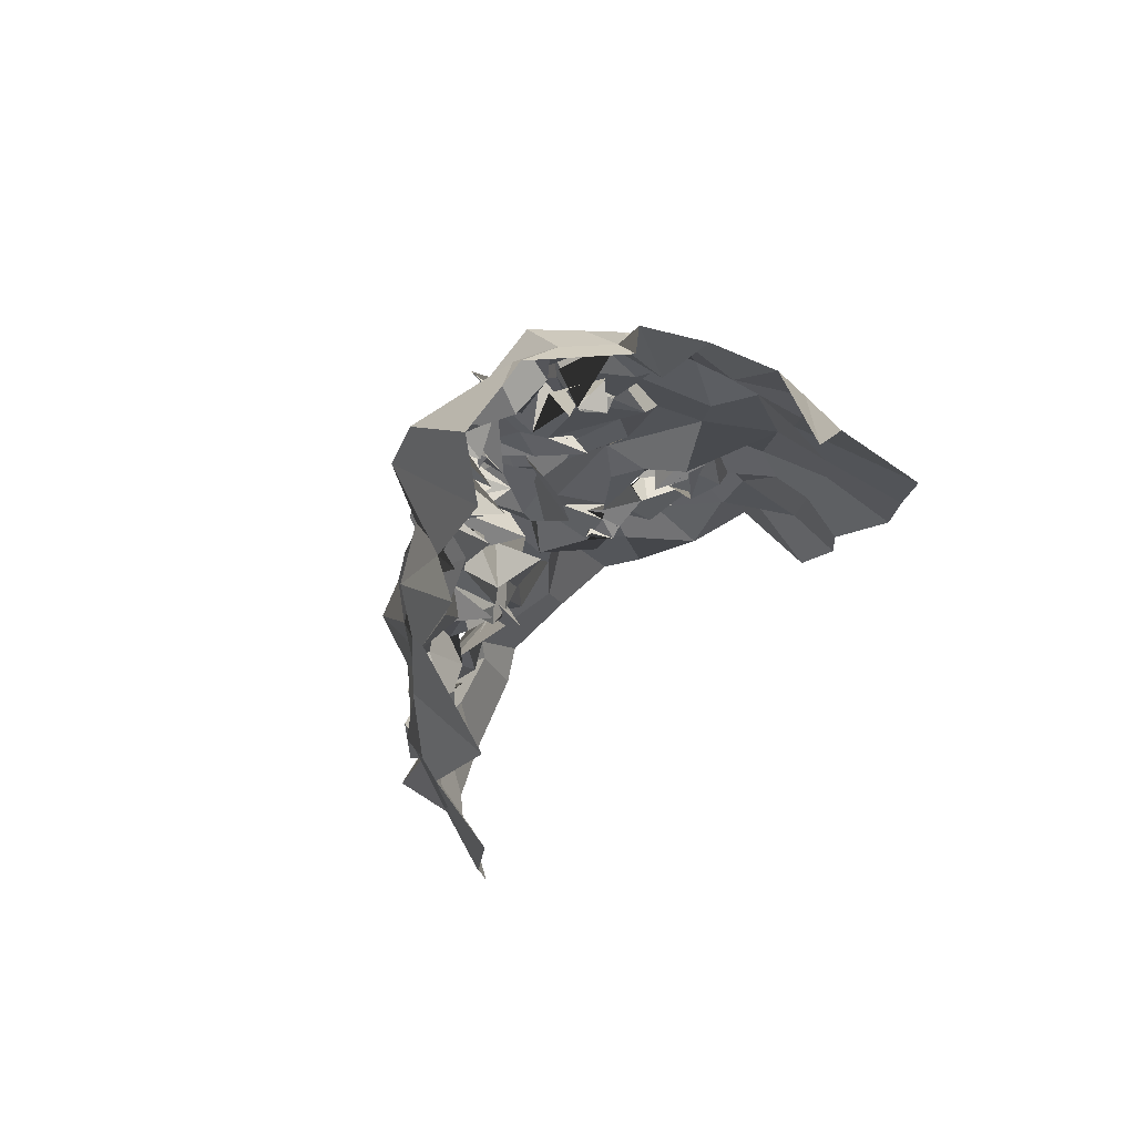
<metadata>
{"format":"obj","ext":"obj","renderer":"f3d","projection":"perspective","resolution":1024,"background":"white","views":[{"elev":73.9,"azim":-44.8,"up":"+Y"}]}
</metadata>
<code>
o face_face.002
v 0.503 0.5426 -0.04638
v 0.4945 0.4674 -0.04497
v 0.5018 0.498 -0.03968
v 0.4937 0.4291 -0.03678
v 0.5127 0.4757 -0.06196
v 0.5128 0.4408 -0.04836
v 0.5183 0.3812 -0.03762
v 0.4247 0.3785 0.01127
v 0.5022 0.3376 -0.03231
v 0.528 0.3003 -0.01314
v 0.5287 0.2353 -0.002695
v 0.5199 0.5406 -0.03997
v 0.4944 0.5493 -0.02709
v 0.512 0.5549 -0.02697
v 0.5039 0.5637 -0.02402
v 0.5143 0.5798 -0.02541
v 0.5004 0.5773 -0.03039
v 0.5092 0.6023 -0.02026
v 0.5017 0.6154 -0.00249
v 0.5102 0.4889 -0.05352
v 0.4937 0.4838 -0.03944
v 0.3891 0.3149 0.06213
v 0.4575 0.3994 -0.002251
v 0.4458 0.387 -0.001774
v 0.439 0.3953 0.01519
v 0.4284 0.3842 0.01532
v 0.4632 0.3884 0.000311
v 0.4482 0.3485 0.01229
v 0.4524 0.3554 0.003459
v 0.4297 0.3283 -0.005416
v 0.4125 0.3623 -0.001628
v 0.3945 0.4 0.03392
v 0.4547 0.6348 0.002215
v 0.4234 0.3728 0.008739
v 0.3828 0.3827 0.06975
v 0.4072 0.3758 0.04362
v 0.4452 0.4647 -0.01732
v 0.5015 0.5253 -0.02348
v 0.4977 0.5382 -0.03828
v 0.4664 0.525 -0.03349
v 0.4636 0.5396 -0.02709
v 0.4884 0.5501 -0.02574
v 0.475 0.5348 -0.01891
v 0.4521 0.5712 -0.01016
v 0.4976 0.4753 -0.0685
v 0.4992 0.4623 -0.06411
v 0.4137 0.3317 0.0197
v 0.469 0.4309 -0.01214
v 0.4622 0.4749 -0.03637
v 0.4723 0.4503 -0.02389
v 0.4109 0.4612 0.0106
v 0.4996 0.4329 -0.04637
v 0.4313 0.2984 -0.001927
v 0.4177 0.3138 0.01216
v 0.4023 0.275 0.0442
v 0.493 0.334 0.001772
v 0.476 0.3381 -0.005548
v 0.4439 0.563 -0.004687
v 0.374 0.5423 0.0752
v 0.4715 0.4672 -0.03027
v 0.5024 0.4958 -0.009995
v 0.4491 0.5513 -0.00657
v 0.4642 0.5585 -0.000947
v 0.4221 0.2918 0.009546
v 0.4719 0.4795 -0.02484
v 0.4797 0.3236 -0.01423
v 0.4501 0.2909 -0.01073
v 0.4722 0.2396 0.009082
v 0.416 0.2949 0.0204
v 0.4655 0.2836 -0.001527
v 0.4051 0.327 0.02096
v 0.3923 0.3222 0.03472
v 0.4855 0.5438 -0.05093
v 0.4892 0.5541 -0.02453
v 0.4719 0.5438 -0.01246
v 0.4923 0.5 -0.0308
v 0.4627 0.5648 -0.008161
v 0.4599 0.5692 -0.01308
v 0.4629 0.5557 -0.000564
v 0.4949 0.4772 -0.04075
v 0.4987 0.5519 -0.02913
v 0.4924 0.5542 -0.01379
v 0.494 0.5461 -0.00471
v 0.4861 0.6219 -0.007362
v 0.4887 0.6 -0.01529
v 0.4826 0.5935 -0.02738
v 0.4882 0.5718 -0.02665
v 0.4863 0.5698 -0.01083
v 0.4822 0.563 0.000418
v 0.479 0.5552 -0.01524
v 0.4728 0.5767 -0.01027
v 0.4636 0.5844 -0.02107
v 0.4518 0.5316 -0.02406
v 0.3665 0.4501 0.1045
v 0.502 0.4983 -0.04142
v 0.4665 0.5575 -0.008388
v 0.4637 0.567 -0.003787
v 0.4954 0.495 -0.03508
v 0.4683 0.4977 -0.01407
v 0.4972 0.4896 -0.05434
v 0.4622 0.4401 -0.01381
v 0.4444 0.4417 0.000458
v 0.4572 0.4847 -0.03098
v 0.4265 0.2579 0.02968
v 0.4385 0.2835 0.007404
v 0.4299 0.303 0.01091
v 0.4713 0.5952 0.02128
v 0.4859 0.3047 -0.01737
v 0.4724 0.2772 -0.01101
v 0.4861 0.2568 0.001289
v 0.4272 0.3882 0.02039
v 0.3985 0.4074 0.03441
v 0.4664 0.3869 0.009292
v 0.411 0.3527 0.008769
v 0.4774 0.4133 0.002498
v 0.48 0.4665 -0.04494
v 0.3986 0.4173 0.03927
v 0.4077 0.4138 0.01066
v 0.4163 0.4245 0.000423
v 0.4514 0.4181 0.000954
v 0.4591 0.4281 -0.01407
v 0.4725 0.4 0.00532
v 0.5088 0.4023 -0.009208
v 0.3875 0.4431 0.03572
v 0.3898 0.3531 0.02383
v 0.5175 0.4874 -0.05319
v 0.4678 0.4332 -0.01419
v 0.3709 0.3849 0.1022
v 0.4812 0.3911 -0.01339
v 0.4721 0.4716 -0.02592
v 0.4189 0.3712 0.006833
v 0.4821 0.4507 -0.02519
v 0.372 0.5012 0.1059
v 0.4809 0.371 0.006506
v 0.4862 0.4481 -0.05079
v 0.4067 0.5796 0.02941
v 0.4039 0.6079 0.04139
v 0.3801 0.4505 0.07264
v 0.3922 0.5606 0.04328
v 0.3866 0.3543 0.06854
v 0.4445 0.6381 -0.01689
v 0.5068 0.4763 -0.03373
v 0.4703 0.4524 -0.01089
v 0.3755 0.3791 0.0351
v 0.4432 0.3882 0.000276
v 0.4522 0.3858 -0.002292
v 0.4728 0.5601 -0.004036
v 0.3904 0.481 0.04074
v 0.4645 0.6904 0.009628
v 0.43 0.6423 0.02609
v 0.4226 0.6281 0.0411
v 0.5182 0.2853 -0.002646
v 0.4887 0.6896 0.005687
v 0.4542 0.3905 0.003182
v 0.4777 0.3761 0.005928
v 0.4803 0.3814 0.000915
v 0.3934 0.351 0.02588
v 0.4732 0.3731 0.01156
v 0.4373 0.3677 0.004047
v 0.4388 0.355 -0.002009
v 0.4289 0.3694 0.01244
v 0.4287 0.3739 0.01697
v 0.3872 0.3487 0.07295
v 0.4165 0.3714 0.03272
v 0.5129 0.5148 -0.04001
v 0.4711 0.5103 -0.02651
v 0.4714 0.4831 -0.03248
v 0.4922 0.5129 -0.03846
v 0.5158 0.3594 -0.02048
v 0.4157 0.6079 0.01551
v 0.4336 0.626 0.03124
v 0.4582 0.6531 -0.01874
v 0.3928 0.5773 0.08667
v 0.4781 0.3745 0.01698
v 0.4752 0.4185 -0.02364
v 0.5035 0.6703 -0.004195
v 0.4524 0.6618 0.02757
v 0.3796 0.5015 0.06136
v 0.4818 0.5685 -0.02208
v 0.4843 0.5751 -0.02007
v 0.482 0.5792 -0.02583
v 0.4739 0.5988 -0.02158
v 0.4658 0.6046 -0.02132
v 0.4641 0.5553 -0.01493
v 0.4635 0.5645 -0.008719
v 0.4601 0.5501 -0.01014
v 0.4498 0.5243 -0.009161
v 0.414 0.4994 0.02687
v 0.4985 0.3879 -0.02165
v 0.493 0.3666 -0.000928
v 0.4765 0.3846 0.002672
v 0.472 0.5568 0.00607
v 0.3992 0.5488 0.03703
v 0.5007 0.3562 -0.008442
v 0.4523 0.6101 -0.009897
v 0.512 0.4146 -0.04866
v 0.4936 0.411 -0.03888
v 0.505 0.4056 -0.04068
v 0.4808 0.4481 -0.02717
v 0.4979 0.643 -0.01425
v 0.5026 0.6339 -0.01192
v 0.4754 0.6287 -0.01877
v 0.4301 0.5859 0.000996
v 0.4455 0.4724 -0.01316
v 0.4441 0.6036 -0.000742
v 0.4251 0.4941 -0.000502
v 0.445 0.515 -0.002144
v 0.4115 0.5237 -0.000664
v 0.4764 0.6538 -0.01207
v 0.4859 0.4407 -0.01057
v 0.433 0.592 0.007729
v 0.4369 0.6216 0.00421
v 0.4244 0.5506 -0.000953
v 0.3809 0.5097 0.04589
v 0.4112 0.5623 0.01788
v 0.3777 0.5344 0.0618
v 0.447 0.5271 0.005127
v 0.488 0.4278 -0.02459
v 0.4804 0.4792 -0.054
v 0.4817 0.482 -0.03666
v 0.5053 0.4598 -0.04385
v 0.4859 0.3546 -0.004767
v 0.4774 0.3365 -0.007008
v 0.4457 0.3208 -0.009244
v 0.4486 0.3297 -0.02439
v 0.416 0.3391 0.008198
v 0.3981 0.3784 0.01316
v 0.3785 0.4199 0.06679
v 0.4185 0.4055 0.02372
v 0.4301 0.4072 0.000931
v 0.4412 0.4179 -0.005342
v 0.4667 0.4002 0.009416
v 0.4647 0.404 0.003459
v 0.4817 0.3907 -0.00495
v 0.3702 0.4104 0.09748
v 0.4701 0.4846 -0.0225
v 0.4814 0.4355 -0.02904
v 0.4896 0.4783 -0.05171
v 0.5023 0.4989 -0.0615
v 0.4882 0.4797 -0.04162
v 0.4682 0.4921 -0.02393
v 0.5016 0.4739 -0.06317
v 0.4974 0.4857 -0.04437
v 0.4783 0.3771 0.006075
v 0.4899 0.3799 -0.004799
v 0.5072 0.3966 0.003729
v 0.4406 0.3684 0.005521
v 0.4389 0.3486 0.01295
v 0.5224 0.4253 -0.04302
v 0.594 0.3926 0.02613
v 0.506 0.4855 -0.03134
v 0.6166 0.3457 0.09445
v 0.566 0.401 0.01899
v 0.5697 0.3996 0.002513
v 0.5927 0.3964 0.002918
v 0.6037 0.4017 0.0287
v 0.55 0.3924 0.01899
v 0.5749 0.3479 0.01932
v 0.564 0.35 0.002613
v 0.5996 0.3466 0.02179
v 0.6005 0.3621 0.02232
v 0.6153 0.4044 0.02422
v 0.5401 0.6475 0.000117
v 0.5975 0.3932 0.02363
v 0.6239 0.4168 0.08145
v 0.6095 0.3996 0.03991
v 0.5674 0.471 0.005263
v 0.5307 0.5376 -0.02457
v 0.5067 0.563 -0.0318
v 0.5381 0.5431 -0.02033
v 0.5272 0.5564 -0.01695
v 0.528 0.556 -0.024
v 0.5454 0.5543 -0.03078
v 0.538 0.583 -0.0133
v 0.5233 0.4763 -0.06156
v 0.5153 0.4704 -0.06645
v 0.614 0.3396 0.01303
v 0.5313 0.4271 -0.008093
v 0.5388 0.4728 -0.02899
v 0.5505 0.4715 -0.04597
v 0.6021 0.462 0.02348
v 0.5191 0.4367 -0.06551
v 0.5905 0.3315 0.01292
v 0.5912 0.3405 0.0206
v 0.6244 0.3138 0.04709
v 0.5437 0.3384 -0.009721
v 0.5525 0.3563 0.01082
v 0.5506 0.5689 0.01048
v 0.6083 0.577 0.09444
v 0.5375 0.491 -0.02679
v 0.5144 0.4803 -0.02922
v 0.5527 0.5648 0.008566
v 0.5533 0.574 0.002724
v 0.6077 0.3259 0.01662
v 0.5449 0.4943 -0.03326
v 0.5625 0.333 -0.006709
v 0.5752 0.3072 -0.01327
v 0.5784 0.2458 0.01227
v 0.6267 0.3216 0.03318
v 0.5724 0.2886 0.005106
v 0.6121 0.3434 0.03964
v 0.6248 0.3483 0.04255
v 0.5185 0.5473 -0.03019
v 0.5348 0.5468 -0.02196
v 0.5461 0.5561 -0.01308
v 0.5362 0.4935 -0.03934
v 0.5435 0.5645 0.01208
v 0.5352 0.5738 0.003044
v 0.5416 0.5515 -0.008688
v 0.5329 0.4858 -0.05771
v 0.5472 0.547 -0.002819
v 0.5258 0.5487 -0.02722
v 0.5126 0.5525 -0.03071
v 0.5211 0.6197 -0.002823
v 0.5087 0.5951 -0.006692
v 0.5209 0.5827 -0.02221
v 0.5117 0.588 -0.02912
v 0.5117 0.567 -0.02441
v 0.5281 0.5785 -0.009476
v 0.5352 0.5564 -0.003346
v 0.5355 0.5797 -0.01191
v 0.5422 0.582 -0.02096
v 0.5502 0.5365 -0.01799
v 0.6311 0.4918 0.1265
v 0.5303 0.5644 0.001337
v 0.5422 0.5862 0.001612
v 0.5236 0.5031 -0.0259
v 0.5318 0.4997 -0.01502
v 0.5229 0.4897 -0.01552
v 0.5651 0.439 -0.006759
v 0.562 0.4523 -0.002954
v 0.5296 0.4789 -0.01556
v 0.6039 0.2654 0.02455
v 0.5977 0.2921 0.03521
v 0.5922 0.3083 0.003474
v 0.564 0.5986 -4.5e-05
v 0.5382 0.3248 -0.01658
v 0.5485 0.2807 -0.02206
v 0.5592 0.252 0.002193
v 0.6014 0.4021 0.01892
v 0.6122 0.4227 0.02197
v 0.5447 0.384 0.01982
v 0.5987 0.3792 0.02968
v 0.5287 0.414 0.002778
v 0.5434 0.4773 -0.03352
v 0.6209 0.433 0.05068
v 0.6001 0.4323 0.0156
v 0.5835 0.4394 0.03209
v 0.5692 0.4392 0.01562
v 0.5572 0.4287 0.004777
v 0.5523 0.3993 0.007167
v 0.5205 0.3851 -0.01745
v 0.6201 0.4763 0.05669
v 0.6187 0.3805 0.02339
v 0.5076 0.4832 -0.05144
v 0.5258 0.4589 -0.01256
v 0.6255 0.3945 0.1033
v 0.5356 0.3986 -0.009037
v 0.5461 0.4843 -0.008409
v 0.6012 0.3887 0.02777
v 0.5389 0.4594 -0.03698
v 0.6293 0.535 0.1304
v 0.5341 0.3911 0.01041
v 0.5326 0.4572 -0.05756
v 0.5818 0.6064 0.05011
v 0.5892 0.6337 0.06663
v 0.6266 0.4744 0.08295
v 0.6103 0.5723 0.07105
v 0.6266 0.3688 0.07653
v 0.5438 0.6543 0.01621
v 0.5105 0.4978 -0.04302
v 0.5378 0.4681 -0.008763
v 0.6221 0.4125 0.06144
v 0.591 0.3889 0.01934
v 0.5711 0.3951 0.003374
v 0.5315 0.5806 0.005069
v 0.6204 0.4971 0.03975
v 0.503 0.6818 0.001026
v 0.5541 0.66 0.01792
v 0.5756 0.6408 0.03895
v 0.5553 0.399 0.01304
v 0.5552 0.3961 0.01008
v 0.5529 0.3771 0.001658
v 0.6234 0.3608 0.04177
v 0.5487 0.3953 0.01895
v 0.5679 0.3654 0.006822
v 0.5671 0.3592 0.006235
v 0.5926 0.3722 0.02243
v 0.5877 0.3906 0.03476
v 0.6289 0.3617 0.1038
v 0.5786 0.3895 0.01762
v 0.5519 0.5137 -0.0123
v 0.5436 0.4848 -0.01656
v 0.5178 0.5268 -0.03311
v 0.5749 0.6192 0.02531
v 0.5542 0.6279 0.03299
v 0.5205 0.6722 0.004742
v 0.5897 0.5976 0.09582
v 0.5458 0.3845 0.006794
v 0.5385 0.4265 -0.01828
v 0.5412 0.6703 0.02844
v 0.6153 0.5143 0.06693
v 0.513 0.5642 -0.005
v 0.5301 0.5816 -0.01685
v 0.5292 0.5843 -0.01443
v 0.5302 0.5993 -0.01363
v 0.5365 0.6092 -0.01618
v 0.5524 0.5607 -0.002321
v 0.5379 0.5542 0.000139
v 0.551 0.5506 -0.004454
v 0.5632 0.5433 0.002357
v 0.5959 0.5103 0.0314
v 0.5205 0.408 -0.007106
v 0.5498 0.3745 0.01555
v 0.5484 0.3634 0.000126
v 0.5387 0.5697 -0.02149
v 0.5968 0.5439 0.01745
v 0.516 0.3623 -0.006856
v 0.5493 0.6152 4.9e-05
v 0.5161 0.4069 -0.01834
v 0.5377 0.4416 -0.01664
v 0.5232 0.6262 -0.01752
v 0.558 0.5891 0.01524
v 0.5658 0.491 0.00054
v 0.5526 0.607 -0.003541
v 0.5834 0.4914 0.008775
v 0.5681 0.5213 0.01401
v 0.5769 0.5195 -0.006555
v 0.5212 0.6565 -0.01441
v 0.5275 0.456 -0.02655
v 0.5764 0.6052 0.03169
v 0.5603 0.6183 0.004319
v 0.5733 0.5721 0.01506
v 0.6076 0.5382 0.04923
v 0.5955 0.5618 0.01063
v 0.6102 0.546 0.07211
v 0.5689 0.5364 -0.01075
v 0.532 0.4298 -0.02867
v 0.5329 0.4853 -0.07002
v 0.5314 0.4916 -0.02652
v 0.5296 0.4561 -0.04785
v 0.5395 0.3607 0.01299
v 0.5531 0.3311 -0.005037
v 0.5925 0.343 -0.002764
v 0.6065 0.3406 -0.000809
v 0.6011 0.3573 0.01552
v 0.6057 0.3859 0.0388
v 0.6313 0.4412 0.08433
v 0.6056 0.4183 0.02367
v 0.5984 0.4228 0.02278
v 0.5738 0.4189 0.01236
v 0.5482 0.4013 0.008559
v 0.5418 0.4023 0.003142
v 0.5445 0.4001 0.01162
v 0.6342 0.4467 0.1236
v 0.5364 0.4987 -0.02376
v 0.5244 0.4341 -0.03334
v 0.5351 0.4691 -0.05228
v 0.5142 0.478 -0.0372
v 0.5424 0.4892 -0.0484
v 0.5425 0.4894 0.001901
v 0.5266 0.4855 -0.0493
v 0.5103 0.4889 -0.04708
v 0.5378 0.3903 0.01186
v 0.5369 0.3744 0.008625
v 0.5293 0.381 -0.02347
v 0.5849 0.391 0.02186
v 0.5934 0.37 0.03088
v 0.4576 0.3709 0.004709
v 0.4551 0.369 -0.000317
v 0.4437 0.3489 0.02434
v 0.4278 0.3633 0.01249
v 0.4522 0.3793 0.003803
v 0.5719 0.3714 0.002831
v 0.5822 0.3836 0.01901
v 0.5795 0.3729 0.01777
v 0.55 0.3729 0.01597
v 0.5704 0.3915 0.01827
f 338 339 11 152
f 300 298 339 338
f 334 333 298 300
f 285 333 334 299
f 302 252 285 299
f 369 390 252 302
f 265 357 390 369
f 448 455 357 265
f 367 324 455 448
f 402 362 324 367
f 436 289 362 402
f 368 398 289 436
f 110 109 152 11
f 68 70 109 110
f 104 105 70 68
f 368 365 366 398
f 395 380 366 365
f 396 379 380 395
f 370 401 379 396
f 397 378 401 370
f 176 153 378 397
f 176 172 149 153
f 172 141 177 149
f 150 177 141 171
f 170 151 150 171
f 170 136 137 151
f 136 139 173 137
f 139 216 59 173
f 216 178 133 59
f 178 138 94 133
f 94 138 228 235
f 228 35 128 235
f 140 163 128 35
f 72 22 163 140
f 69 55 22 72
f 105 104 55 69
f 429 200 176 397
f 263 429 397 370
f 396 432 263 370
f 395 431 432 396
f 365 435 431 395
f 368 417 435 365
f 417 368 436 434
f 402 377 434 436
f 377 402 367 353
f 353 367 448 346
f 373 346 448 265
f 384 373 265 369
f 301 384 369 302
f 294 301 302 299
f 335 294 299 334
f 200 209 172 176
f 209 33 141 172
f 212 171 141 33
f 212 211 170 171
f 205 203 211 212
f 211 215 136 170
f 193 139 136 215
f 193 214 216 139
f 148 178 216 214
f 178 148 124 138
f 228 138 124 117
f 144 35 228 117
f 157 140 35 144
f 157 71 72 140
f 64 69 72 71
f 64 106 105 69
f 67 70 105 106
f 109 70 67 108
f 10 152 109 108
f 337 338 152 10
f 297 300 338 337
f 335 334 300 297
f 212 33 195 205
f 195 33 209 202
f 9 286 337 10
f 337 286 296 297
f 297 296 283 335
f 283 284 294 335
f 284 277 301 294
f 277 354 384 301
f 354 266 373 384
f 266 341 346 373
f 341 347 353 346
f 348 281 353 347
f 412 377 353 281
f 437 433 435 428
f 423 431 435 433
f 432 431 423 425
f 425 419 263 432
f 419 422 429 263
f 422 201 200 429
f 201 202 209 200
f 203 213 215 211
f 193 188 148 214
f 188 51 124 148
f 118 112 117 124
f 112 36 144 117
f 36 125 157 144
f 125 47 71 157
f 47 54 64 71
f 54 53 106 64
f 53 66 67 106
f 66 56 108 67
f 56 9 10 108
f 51 119 118 124
f 102 120 119 51
f 101 121 120 102
f 48 122 121 101
f 115 129 122 48
f 246 129 115 189
f 194 246 189 123
f 123 7 169 194
f 418 169 7 352
f 352 413 466 418
f 344 358 466 413
f 278 351 358 344
f 330 350 351 278
f 350 330 331 349
f 331 281 348 349
f 286 9 169 418
f 9 56 194 169
f 418 414 442 286
f 286 442 443 296
f 444 283 296 443
f 445 284 283 444
f 445 446 277 284
f 354 277 446 343
f 354 343 447 266
f 447 262 341 266
f 418 466 465 414
f 351 453 454 358
f 452 453 351 350
f 451 452 350 349
f 450 451 349 348
f 449 450 348 347
f 262 449 347 341
f 454 465 466 358
f 415 287 442 414
f 287 259 443 442
f 259 258 444 443
f 261 446 445 260
f 258 260 445 444
f 261 468 343 446
f 468 360 447 343
f 360 256 262 447
f 340 449 262 256
f 340 255 450 449
f 255 254 451 450
f 254 253 452 451
f 257 453 452 253
f 257 342 454 453
f 342 464 465 454
f 464 415 414 465
f 224 223 66 53
f 223 222 56 66
f 190 194 56 222
f 190 245 246 194
f 245 234 129 246
f 234 233 122 129
f 233 232 121 122
f 232 231 120 121
f 231 230 119 120
f 119 230 229 118
f 229 32 112 118
f 32 227 36 112
f 227 114 125 36
f 114 226 47 125
f 226 225 54 47
f 225 224 53 54
f 28 29 223 224
f 29 57 222 223
f 57 191 190 222
f 244 245 190 191
f 244 113 234 245
f 113 27 233 234
f 27 23 232 233
f 23 24 231 232
f 24 25 230 231
f 25 111 229 230
f 229 111 26 32
f 227 32 26 131
f 131 248 114 227
f 248 31 226 114
f 31 30 225 226
f 30 28 224 225
f 161 160 28 30
f 29 28 160 159
f 159 158 57 29
f 158 174 191 57
f 174 134 244 191
f 31 161 30
f 162 161 31 248
f 162 248 131 34 247
f 8 34 131 26
f 164 8 26 111
f 145 164 111 25
f 146 145 25 24
f 154 146 24 23
f 155 154 23 27
f 156 155 27 113
f 134 156 113 244
f 385 386 259 287
f 387 258 259 386
f 388 260 258 387
f 389 261 260 388
f 467 468 261 389
f 375 381 253 254
f 375 254 255 374
f 255 340 391 374
f 391 340 256 264 250
f 264 256 360 468
f 264 468 467
f 415 399 385 287
f 257 253 381 382
f 382 383 342 257
f 363 464 342 383
f 363 399 415 464
f 206 37 102 51
f 143 127 48 101
f 127 218 115 48
f 218 175 189 115
f 175 197 123 189
f 7 123 197 198
f 198 420 352 7
f 143 101 102 37
f 400 413 352 420
f 438 344 413 400
f 356 278 344 438
f 372 330 278 356
f 267 331 330 372
f 426 281 331 267
f 208 206 51 188
f 215 208 188 193
f 213 217 208 215
f 207 206 208 217
f 204 37 206 207
f 130 143 37 204
f 210 127 143 130
f 199 218 127 210
f 237 175 218 199
f 4 197 175 237
f 196 198 197 4
f 249 420 198 196
f 457 400 420 249
f 421 438 400 457
f 430 356 438 421
f 359 372 356 430
f 424 267 372 359
f 267 424 427 426
f 437 428 426 427
f 407 314 422 419
f 426 428 412 281
f 428 435 417 412
f 434 412 417
f 412 434 377
f 19 201 422 314
f 84 202 201 19
f 183 195 202 84
f 107 205 195 183
f 44 203 205 107
f 58 213 203 44
f 187 217 213 58
f 93 207 217 187
f 166 207 93
f 99 204 207 166
f 425 336 407 419
f 423 274 336 425
f 433 288 274 423
f 411 410 288 433
f 433 437 411
f 427 323 411 437
f 427 392 323
f 424 328 392 427
f 196 4 52 6
f 282 249 196 6
f 364 457 249 282
f 361 421 457 364
f 280 430 421 361
f 430 280 359
f 328 424 359
f 359 332 295 328
f 332 359 280
f 280 279 295 332
f 279 280 361 345
f 441 345 361 364
f 276 441 364 282
f 5 276 282 6
f 52 46 5 6
f 237 135 52 4
f 199 132 135 237
f 210 50 132 199
f 130 50 210
f 52 135 221 46
f 132 116 221 135
f 49 116 132 50
f 103 50 130
f 65 49 50 103
f 130 99 65 103
f 204 99 130
f 2 275 276 5
f 46 45 2 5
f 458 441 276 275
f 458 439 345 441
f 279 345 439 440
f 279 440 456 295
f 238 45 46 221
f 219 238 221 116
f 220 219 116 49
f 236 220 49 65
f 241 236 65 99
f 2 45 126 20
f 275 2 20 355
f 462 458 275 355
f 459 460 458 462
f 355 20 95 371
f 95 3 327 371
f 95 20 126 142
f 3 95 142 98
f 371 463 462 355
f 463 371 327 329
f 40 166 93 41
f 166 40 38 168
f 165 168 38 1
f 268 394 165 1
f 392 394 268 270
f 323 392 270 271
f 411 323 271 410
f 314 407 406 315
f 406 407 336 322
f 376 322 336 274
f 292 376 274 288
f 409 292 288 410
f 305 409 410 271
f 304 305 271 270
f 303 304 270 268
f 12 303 268 1
f 1 38 73 12
f 73 38 40 74
f 42 74 75
f 75 74 40 41
f 73 74 42 39
f 13 12 73 39
f 303 12 13 269
f 272 304 303 269
f 273 305 304 272
f 408 409 305 273
f 307 292 409 408
f 307 376 292
f 321 322 376 308
f 405 406 322 321
f 316 315 406 405
f 18 19 314 315
f 84 19 18 85
f 183 84 85 182
f 107 183 182 92
f 44 107 92 147
f 44 147 62 58
f 62 186 187 58
f 186 41 93 187
f 75 41 186 185
f 62 77 185 186
f 78 77 62 147
f 91 78 147 92
f 91 92 182 181
f 181 182 85 86
f 86 85 18 17
f 17 18 315 316
f 14 13 39 83
f 313 269 13 14
f 83 39 42 82
f 312 272 269 313
f 311 273 272 312
f 416 408 273 311
f 99 166 168 98
f 168 165 3 98
f 3 165 394 327
f 394 392 328 327
f 75 43 82 42
f 43 75 185
f 82 43 81
f 184 81 43 185
f 63 192 184 77
f 185 77 184 81
f 192 81 184
f 79 63 192
f 97 63 77 78
f 96 79 63 97
f 90 97 78 91
f 180 90 91 181
f 87 180 181 86
f 16 87 86 17
f 317 16 17 316
f 404 317 316 405
f 320 404 405 321
f 326 320 321 308
f 293 308 376 307
f 293 307 408 416
f 293 416 309
f 326 308 293 309
f 325 326 309
f 319 320 326 325
f 320 319 403 404
f 404 403 318 317
f 317 318 15 16
f 16 15 88 87
f 87 88 179 180
f 89 90 180 179
f 97 90 89 96
f 439 458 460 310
f 393 440 439 310
f 456 440 393 290
f 295 456 461
f 328 295 461
f 461 456 290 306
f 306 291 329 461
f 328 461 329 327
f 463 329 291 251
f 463 251 459 462
f 251 310 460 459
f 310 251 291 393
f 306 290 393 291
f 242 126 45 238
f 243 142 126 242
f 100 98 142 243
f 99 98 100
f 61 241 99 100
f 21 61 100 243
f 239 21 243 242
f 240 239 242 238
f 80 240 238 219
f 167 80 219 220
f 60 167 220 236
f 76 60 236 241
f 76 241 61
f 60 76 61 167
f 80 167 61 21
f 240 80 21 239
l 291 329
l 329 327
l 241 76

</code>
